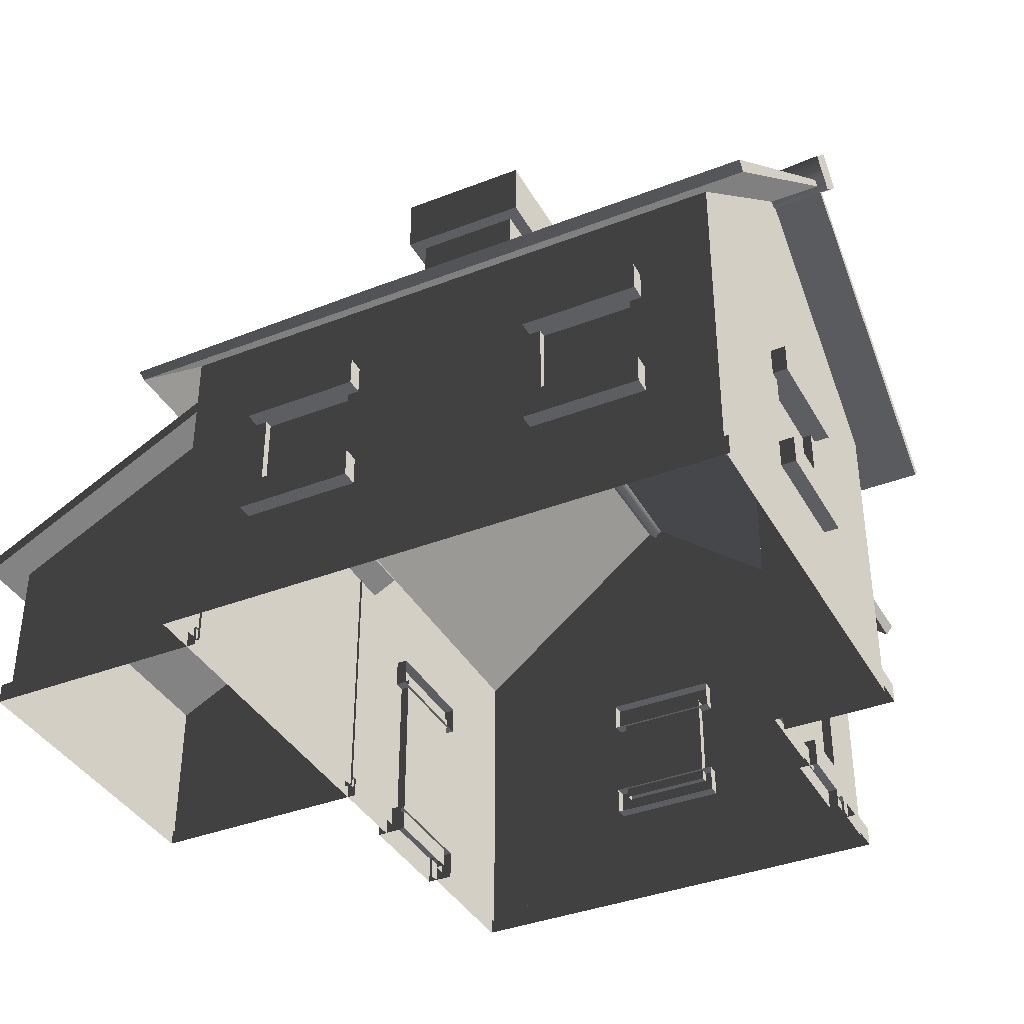
<metadata>
{"format":"obj","ext":"obj","renderer":"f3d","projection":"perspective","resolution":1024,"background":"white","views":[{"elev":-37.9,"azim":26.3,"up":"+Y"}]}
</metadata>
<code>
v -2.342 3.494 0.04485
v -5.134 2.008 0.04485
v -5.134 0.1205 0.04485
v -2.342 0.1205 0.04485
v -2.342 3.494 3.813
v -2.342 0.1205 3.813
v -5.134 0.1205 3.813
v -5.134 2.008 3.813
v -5.134 0.1205 3.813
v -5.134 0.1205 0.04485
v -5.134 2.008 0.04485
v -5.134 2.008 3.813
v -1.429 3.145 4.193
v -1.429 2.78 4.527
v -1.429 2.78 4.193
v -1.429 3.145 4.527
v -1.429 3.145 4.527
v 0.03021 2.78 4.527
v -1.429 2.78 4.527
v 0.03021 3.145 4.527
v 0.03021 3.145 4.527
v 0.03021 2.78 4.193
v 0.03021 2.78 4.527
v 0.03021 3.145 4.193
v -1.429 2.78 4.193
v 0.03021 2.78 4.527
v 0.03021 2.78 4.193
v -1.429 2.78 4.527
v 0.03021 3.145 4.193
v -1.429 3.145 4.527
v -1.429 3.145 4.193
v 0.03021 3.145 4.527
v -1.429 1.703 4.193
v -1.429 1.337 4.527
v -1.429 1.337 4.193
v -1.429 1.703 4.527
v -1.429 1.703 4.527
v 0.03021 1.337 4.527
v -1.429 1.337 4.527
v 0.03021 1.703 4.527
v 0.03021 1.703 4.527
v 0.03021 1.337 4.193
v 0.03021 1.337 4.527
v 0.03021 1.703 4.193
v -1.429 1.337 4.193
v 0.03021 1.337 4.527
v 0.03021 1.337 4.193
v -1.429 1.337 4.527
v 0.03021 1.703 4.193
v -1.429 1.703 4.527
v -1.429 1.703 4.193
v 0.03021 1.703 4.527
v 2.373 3.145 4.193
v 2.373 2.78 4.527
v 2.373 2.78 4.193
v 2.373 3.145 4.527
v 2.373 3.145 4.527
v 3.832 2.78 4.527
v 2.373 2.78 4.527
v 3.832 3.145 4.527
v 3.832 3.145 4.527
v 3.832 2.78 4.193
v 3.832 2.78 4.527
v 3.832 3.145 4.193
v 2.373 2.78 4.193
v 3.832 2.78 4.527
v 3.832 2.78 4.193
v 2.373 2.78 4.527
v 3.832 3.145 4.193
v 2.373 3.145 4.527
v 2.373 3.145 4.193
v 3.832 3.145 4.527
v 2.373 1.703 4.193
v 2.373 1.337 4.527
v 2.373 1.337 4.193
v 2.373 1.703 4.527
v 2.373 1.703 4.527
v 3.832 1.337 4.527
v 2.373 1.337 4.527
v 3.832 1.703 4.527
v 3.832 1.703 4.527
v 3.832 1.337 4.193
v 3.832 1.337 4.527
v 3.832 1.703 4.193
v 2.373 1.337 4.193
v 3.832 1.337 4.527
v 3.832 1.337 4.193
v 2.373 1.337 4.527
v 3.832 1.703 4.193
v 2.373 1.703 4.527
v 2.373 1.703 4.193
v 3.832 1.703 4.527
v 4.58 3.145 2.385
v 4.914 2.78 2.385
v 4.58 2.78 2.385
v 4.914 3.145 2.385
v 4.914 3.145 2.385
v 4.914 2.78 0.9257
v 4.914 2.78 2.385
v 4.914 3.145 0.9257
v 4.914 3.145 0.9257
v 4.58 2.78 0.9257
v 4.914 2.78 0.9257
v 4.58 3.145 0.9257
v 4.58 2.78 2.385
v 4.914 2.78 0.9257
v 4.58 2.78 0.9257
v 4.914 2.78 2.385
v 4.58 3.145 0.9257
v 4.914 3.145 2.385
v 4.58 3.145 2.385
v 4.914 3.145 0.9257
v 4.58 1.703 2.385
v 4.914 1.337 2.385
v 4.58 1.337 2.385
v 4.914 1.703 2.385
v 4.914 1.703 2.385
v 4.914 1.337 0.9257
v 4.914 1.337 2.385
v 4.914 1.703 0.9257
v 4.914 1.703 0.9257
v 4.58 1.337 0.9257
v 4.914 1.337 0.9257
v 4.58 1.703 0.9257
v 4.58 1.337 2.385
v 4.914 1.337 0.9257
v 4.58 1.337 0.9257
v 4.914 1.337 2.385
v 4.58 1.703 0.9257
v 4.914 1.703 2.385
v 4.58 1.703 2.385
v 4.914 1.703 0.9257
v 1.19 3.145 -4.06
v 1.19 2.78 -4.394
v 1.19 2.78 -4.06
v 1.19 3.145 -4.394
v 1.19 3.145 -4.394
v -0.2691 2.78 -4.394
v 1.19 2.78 -4.394
v -0.2691 3.145 -4.394
v -0.2691 3.145 -4.394
v -0.2691 2.78 -4.06
v -0.2691 2.78 -4.394
v -0.2691 3.145 -4.06
v 1.19 2.78 -4.06
v -0.2691 2.78 -4.394
v -0.2691 2.78 -4.06
v 1.19 2.78 -4.394
v -0.2691 3.145 -4.06
v 1.19 3.145 -4.394
v 1.19 3.145 -4.06
v -0.2691 3.145 -4.394
v 1.19 1.703 -4.06
v 1.19 1.337 -4.394
v 1.19 1.337 -4.06
v 1.19 1.703 -4.394
v 1.19 1.703 -4.394
v -0.2691 1.337 -4.394
v 1.19 1.337 -4.394
v -0.2691 1.703 -4.394
v -0.2691 1.703 -4.394
v -0.2691 1.337 -4.06
v -0.2691 1.337 -4.394
v -0.2691 1.703 -4.06
v 1.19 1.337 -4.06
v -0.2691 1.337 -4.394
v -0.2691 1.337 -4.06
v 1.19 1.337 -4.394
v -0.2691 1.703 -4.06
v 1.19 1.703 -4.394
v 1.19 1.703 -4.06
v -0.2691 1.703 -4.394
v 3.1 2.772 -2.009
v 3.434 2.406 -2.009
v 3.1 2.406 -2.009
v 3.434 2.772 -2.009
v 3.434 2.772 -2.009
v 3.434 2.406 -3.468
v 3.434 2.406 -2.009
v 3.434 2.772 -3.468
v 3.434 2.772 -3.468
v 3.1 2.406 -3.468
v 3.434 2.406 -3.468
v 3.1 2.772 -3.468
v 3.1 2.406 -2.009
v 3.434 2.406 -3.468
v 3.1 2.406 -3.468
v 3.434 2.406 -2.009
v 3.1 2.772 -3.468
v 3.434 2.772 -2.009
v 3.1 2.772 -2.009
v 3.434 2.772 -3.468
v 3.1 0.3715 -2.009
v 3.434 0.005949 -2.009
v 3.1 0.005949 -2.009
v 3.434 0.3715 -2.009
v 3.434 0.3715 -2.009
v 3.434 0.005949 -3.468
v 3.434 0.005949 -2.009
v 3.434 0.3715 -3.468
v 3.434 0.3715 -3.468
v 3.1 0.005949 -3.468
v 3.434 0.005949 -3.468
v 3.1 0.3715 -3.468
v 3.1 0.3715 -3.468
v 3.434 0.3715 -2.009
v 3.1 0.3715 -2.009
v 3.434 0.3715 -3.468
v -2.227 2.772 -2.558
v -2.561 2.406 -2.558
v -2.227 2.406 -2.558
v -2.561 2.772 -2.558
v -2.561 2.772 -2.558
v -2.561 2.406 -1.099
v -2.561 2.406 -2.558
v -2.561 2.772 -1.099
v -2.561 2.772 -1.099
v -2.227 2.406 -1.099
v -2.561 2.406 -1.099
v -2.227 2.772 -1.099
v -2.227 2.406 -2.558
v -2.561 2.406 -1.099
v -2.227 2.406 -1.099
v -2.561 2.406 -2.558
v -2.227 2.772 -1.099
v -2.561 2.772 -2.558
v -2.227 2.772 -2.558
v -2.561 2.772 -1.099
v -2.227 0.3715 -2.558
v -2.561 0.005949 -2.558
v -2.227 0.005949 -2.558
v -2.561 0.3715 -2.558
v -2.561 0.3715 -2.558
v -2.561 0.005949 -1.099
v -2.561 0.005949 -2.558
v -2.561 0.3715 -1.099
v -2.561 0.3715 -1.099
v -2.227 0.005949 -1.099
v -2.561 0.005949 -1.099
v -2.227 0.3715 -1.099
v -2.227 0.3715 -1.099
v -2.561 0.3715 -2.558
v -2.227 0.3715 -2.558
v -2.561 0.3715 -1.099
v 1.047 1.566 -4.094
v 1.047 2.901 -4.094
v -0.1263 2.901 -4.094
v -0.1263 1.566 -4.094
v -0.1263 2.901 -4.211
v -0.1263 1.566 -4.211
v -0.1263 1.566 -4.094
v -0.1263 2.901 -4.094
v 1.047 1.566 -4.211
v 1.047 2.901 -4.211
v 1.047 2.901 -4.094
v 1.047 1.566 -4.094
v -2.371 0.1197 -1.242
v -2.262 0.1197 -1.242
v -2.262 2.528 -1.242
v -2.371 2.528 -1.242
v -2.262 0.1197 -1.242
v -2.262 0.1197 -2.416
v -2.262 2.528 -2.416
v -2.262 2.528 -1.242
v -2.262 0.1197 -2.416
v -2.371 0.1197 -2.416
v -2.371 2.528 -2.416
v -2.262 2.528 -2.416
v 2.515 1.566 4.228
v 2.515 2.901 4.228
v 3.689 2.901 4.228
v 3.689 1.566 4.228
v 3.689 2.901 4.328
v 3.689 1.566 4.328
v 3.689 1.566 4.228
v 3.689 2.901 4.228
v 2.515 1.566 4.328
v 2.515 2.901 4.328
v 2.515 2.901 4.228
v 2.515 1.566 4.228
v 2.515 2.901 4.328
v 4.726 4.133 4.328
v 3.689 2.901 4.328
v -0.1126 2.901 4.328
v -2.371 4.133 4.328
v 4.726 0.1197 4.328
v 3.689 1.566 4.328
v 2.515 1.566 4.328
v -0.1126 1.566 4.328
v -2.371 0.1197 4.328
v -1.286 1.566 4.328
v -1.286 2.901 4.328
v -0.1263 2.901 -4.211
v 1.047 2.901 -4.211
v 3.257 4.133 -4.211
v -2.371 4.133 -4.211
v -2.371 0.1197 -4.211
v -0.1263 1.566 -4.211
v 3.257 0.1197 -4.211
v 1.047 1.566 -4.211
v 0.4428 6.373 -4.211
v 3.257 2.528 -3.325
v 3.257 4.133 -4.211
v 3.257 0.1197 -4.211
v 3.257 0.1197 -3.325
v 3.257 4.133 -0.9583
v 3.257 2.528 -2.152
v 3.257 0.1197 -0.9583
v 3.257 0.1197 -2.152
v -2.371 2.528 -1.242
v -2.371 4.133 4.328
v -2.371 0.1197 4.328
v -2.371 0.1197 -1.242
v -2.371 4.133 -4.211
v -2.371 2.528 -2.416
v -2.371 0.1197 -4.211
v -2.371 0.1197 -2.416
v 4.726 1.566 2.242
v 4.726 0.1197 4.328
v 4.726 4.133 4.328
v 4.726 2.901 2.242
v 4.726 2.901 1.069
v 4.726 4.133 -0.9583
v 4.726 1.566 1.069
v 4.726 0.1197 -0.9583
v 4.726 6.373 1.685
v 3.257 0.1197 -0.9583
v 4.726 0.1197 -0.9583
v 4.726 4.133 -0.9583
v 3.257 4.133 -0.9583
v 4.726 1.566 2.242
v 4.726 2.901 2.242
v 4.615 2.901 2.242
v 4.615 1.566 2.242
v 4.726 2.901 1.069
v 4.726 1.566 1.069
v 4.615 1.566 1.069
v 4.615 2.901 1.069
v 4.615 1.566 2.242
v 4.615 2.901 2.242
v 4.615 2.901 1.069
v 4.615 1.566 1.069
v -1.286 1.566 4.328
v -1.286 2.901 4.328
v -1.286 2.901 4.228
v -1.286 1.566 4.228
v -0.1126 2.901 4.328
v -0.1126 1.566 4.328
v -0.1126 1.566 4.228
v -0.1126 2.901 4.228
v -1.286 1.566 4.228
v -1.286 2.901 4.228
v -0.1126 2.901 4.228
v -0.1126 1.566 4.228
v 3.257 0.1197 -2.152
v 3.257 2.528 -2.152
v 3.134 2.528 -2.152
v 3.134 0.1197 -2.152
v 3.134 0.1197 -3.325
v 3.134 0.1197 -2.152
v 3.134 2.528 -2.152
v 3.134 2.528 -3.325
v 3.257 2.528 -3.325
v 3.257 0.1197 -3.325
v 3.134 0.1197 -3.325
v 3.134 2.528 -3.325
v -5.488 1.999 4.229
v -5.488 1.999 -0.3709
v -2.127 3.787 -0.3709
v -2.127 3.787 4.229
v 3.831 3.836 -1.49
v 0.4197 6.516 1.711
v 0.4428 6.488 -4.864
v 3.878 3.836 -4.864
v 0.4197 6.516 1.711
v -2.945 3.836 4.86
v -2.991 3.838 1.674
v 0.4197 6.516 1.711
v 5.366 6.485 1.685
v 5.369 3.835 4.908
v 0.4655 3.835 4.908
v 5.369 3.835 -1.538
v 5.366 6.485 1.685
v 0.4197 6.516 1.711
v 3.831 3.836 -1.49
v 0.4197 6.516 1.711
v -2.991 3.838 1.674
v -2.991 3.838 -4.864
v 0.4428 6.488 -4.864
v 0.4197 6.516 1.711
v 0.4655 3.835 4.908
v -2.945 3.836 4.86
v -5.419 1.869 4.229
v -2.058 3.657 4.229
v -2.058 3.657 -0.3709
v -5.419 1.869 -0.3709
v 3.785 3.722 -1.443
v 3.786 3.721 -4.864
v 0.4428 6.373 -4.864
v 0.4428 6.373 1.685
v 0.4428 6.373 1.685
v -2.899 3.722 1.674
v -2.899 3.722 4.813
v 0.4428 6.373 1.685
v 0.4655 3.722 4.813
v 5.369 3.722 4.813
v 5.366 6.373 1.685
v 5.369 3.722 -1.443
v 3.785 3.722 -1.443
v 0.4428 6.373 1.685
v 5.366 6.373 1.685
v 0.4428 6.373 1.685
v 0.4428 6.373 -4.864
v -2.9 3.722 -4.864
v -2.899 3.722 1.674
v 0.4428 6.373 1.685
v -2.899 3.722 4.813
v 0.4655 3.722 4.813
v -5.419 1.869 4.229
v -5.488 1.999 4.229
v -2.127 3.787 4.229
v -2.058 3.657 4.229
v -2.058 3.657 4.229
v -2.127 3.787 4.229
v -2.127 3.787 -0.3709
v -2.058 3.657 -0.3709
v -2.058 3.657 -0.3709
v -2.127 3.787 -0.3709
v -5.488 1.999 -0.3709
v -5.419 1.869 -0.3709
v -5.419 1.869 -0.3709
v -5.488 1.999 -0.3709
v -5.488 1.999 4.229
v -5.419 1.869 4.229
v 3.785 3.722 -1.443
v 3.831 3.836 -1.49
v 3.878 3.836 -4.864
v 3.786 3.721 -4.864
v 3.786 3.721 -4.864
v 3.878 3.836 -4.864
v 0.4428 6.488 -4.864
v 0.4428 6.373 -4.864
v -2.899 3.722 1.674
v -2.991 3.838 1.674
v -2.945 3.836 4.86
v -2.899 3.722 4.813
v 0.4655 3.722 4.813
v 0.4655 3.835 4.908
v 5.369 3.835 4.908
v 5.369 3.722 4.813
v 5.369 3.722 4.813
v 5.369 3.835 4.908
v 5.366 6.485 1.685
v 5.366 6.373 1.685
v 5.369 3.722 -1.443
v 5.369 3.835 -1.538
v 3.831 3.836 -1.49
v 3.785 3.722 -1.443
v 5.366 6.373 1.685
v 5.366 6.485 1.685
v 5.369 3.835 -1.538
v 5.369 3.722 -1.443
v 0.4428 6.373 -4.864
v 0.4428 6.488 -4.864
v -2.991 3.838 -4.864
v -2.9 3.722 -4.864
v -2.9 3.722 -4.864
v -2.991 3.838 -4.864
v -2.991 3.838 1.674
v -2.899 3.722 1.674
v -2.899 3.722 4.813
v -2.945 3.836 4.86
v 0.4655 3.835 4.908
v 0.4655 3.722 4.813
v 0.4428 6.865 -4.908
v 0.1937 6.409 -1.33
v 0.1143 6.537 -4.908
v 0.4428 6.658 -1.33
v 0.4428 6.16 -1.33
v 0.4428 6.208 -4.908
v 0.7714 6.537 -4.908
v 0.6919 6.409 -1.33
v 0.4428 6.208 -4.908
v 0.4428 6.16 -1.33
v 0.7581 6.422 1.166
v 0.4428 6.107 1.166
v 0.4428 6.107 1.166
v 0.1276 6.422 1.166
v 0.4428 6.738 1.166
v 0.4428 6.865 -4.908
v 0.4428 6.208 -4.908
v 0.7714 6.537 -4.908
v 0.1143 6.537 -4.908
v -0.2226 5.927 0.9618
v -0.2226 7.193 2.296
v -0.2226 5.927 2.296
v -0.2226 7.193 0.9618
v 1.108 5.927 0.9618
v -0.2226 7.193 0.9618
v -0.2226 5.927 0.9618
v 1.108 7.193 0.9618
v 1.108 5.927 2.296
v 1.108 7.193 0.9618
v 1.108 5.927 0.9618
v 1.108 7.193 2.296
v -0.2226 5.927 2.296
v 1.108 7.193 2.296
v 1.108 5.927 2.296
v -0.2226 7.193 2.296
v -0.2226 7.193 2.296
v 1.108 7.193 0.9618
v 1.108 7.193 2.296
v -0.2226 7.193 0.9618
v -0.387 7.858 2.46
v 0.7305 7.858 1.917
v 1.273 7.858 2.46
v 0.1551 7.858 1.917
v 0.7305 7.858 1.34
v 1.273 7.858 0.7971
v 0.1551 7.858 1.34
v -0.387 7.858 0.7971
v -0.387 7.12 2.46
v 0.7305 7.12 1.917
v 0.1551 7.12 1.917
v 1.273 7.12 2.46
v 0.7305 7.12 1.34
v 1.273 7.12 0.7971
v 0.1551 7.12 1.34
v -0.387 7.12 0.7971
v -0.387 7.12 2.46
v 1.273 7.858 2.46
v 1.273 7.12 2.46
v -0.387 7.858 2.46
v 0.7305 7.12 1.917
v 0.1551 7.858 1.917
v 0.1551 7.12 1.917
v 0.7305 7.858 1.917
v 1.273 7.12 2.46
v 1.273 7.858 0.7971
v 1.273 7.12 0.7971
v 1.273 7.858 2.46
v 0.7305 7.12 1.34
v 0.7305 7.858 1.917
v 0.7305 7.12 1.917
v 0.7305 7.858 1.34
v 1.273 7.12 0.7971
v -0.387 7.858 0.7971
v -0.387 7.12 0.7971
v 1.273 7.858 0.7971
v 0.1551 7.12 1.34
v 0.7305 7.858 1.34
v 0.7305 7.12 1.34
v 0.1551 7.858 1.34
v -0.387 7.12 0.7971
v -0.387 7.858 2.46
v -0.387 7.12 2.46
v -0.387 7.858 0.7971
v 0.1551 7.12 1.917
v 0.1551 7.858 1.34
v 0.1551 7.12 1.34
v 0.1551 7.858 1.917
v 5.488 6.919 1.685
v 2.187 6.463 1.436
v 5.488 6.59 1.356
v 2.187 6.712 1.685
v 2.187 6.213 1.685
v 5.488 6.261 1.685
v 5.488 6.59 2.014
v 2.187 6.463 1.934
v 5.488 6.261 1.685
v 2.187 6.213 1.685
v 0.4983 6.476 2
v 0.4983 6.161 1.685
v 0.4983 6.161 1.685
v 0.4983 6.476 1.37
v 0.4983 6.791 1.685
v 5.488 6.919 1.685
v 5.488 6.261 1.685
v 5.488 6.59 2.014
v 5.488 6.59 1.356
v -2.457 0.0005608 4.415
v -2.457 0.2536 4.415
v 4.813 0.2536 4.415
v 4.813 0.0005608 4.415
v 3.343 0.0005608 -4.298
v 3.343 0.2536 -4.298
v -2.457 0.2536 -4.298
v -2.457 0.0005607 -4.298
v 4.813 0.0005608 -1.045
v 4.813 0.0005608 4.415
v 4.813 0.2536 4.415
v 4.813 0.2536 -1.045
v 3.343 0.0005608 -1.045
v 4.813 0.0005608 -1.045
v 4.813 0.2536 -1.045
v 3.343 0.2536 -1.045
v -5.221 0.001443 3.9
v -5.221 0.001443 -0.04161
v -5.221 0.2536 -0.04161
v -5.221 0.2536 3.9
v 3.343 0.2536 -4.298
v 3.343 0.0005608 -4.298
v 3.333 0.0005608 -3.325
v 3.333 0.2536 -3.325
v 3.333 0.2536 -2.152
v 3.333 0.0005608 -2.152
v 3.343 0.0005608 -1.045
v 3.343 0.2536 -1.045
v -2.457 0.2536 4.415
v -2.457 0.0005608 4.415
v -2.448 0.0005608 -1.242
v -2.448 0.2536 -1.242
v -2.448 0.2536 -2.416
v -2.448 0.0005606 -2.416
v -2.457 0.0005607 -4.298
v -2.457 0.2536 -4.298
v -5.221 0.2536 -0.04161
v -5.221 0.001443 -0.04161
v -2.342 0.001443 -0.03692
v -2.342 0.2536 -0.03692
v -2.342 0.2536 3.895
v -2.342 0.001443 3.895
v -5.221 0.001443 3.9
v -5.221 0.2536 3.9
v 4.726 0.2536 4.328
v 4.813 0.2536 4.415
v -2.457 0.2536 4.415
v -2.371 0.2536 4.328
v 4.726 0.2536 -0.9583
v 4.813 0.2536 -1.045
v 4.813 0.2536 4.415
v 4.726 0.2536 4.328
v 3.257 0.2536 -0.9583
v 3.343 0.2536 -1.045
v 4.813 0.2536 -1.045
v 4.726 0.2536 -0.9583
v 3.257 0.2536 -2.152
v 3.333 0.2536 -2.152
v 3.343 0.2536 -1.045
v 3.257 0.2536 -0.9583
v -2.371 0.2536 4.328
v -2.457 0.2536 4.415
v -2.448 0.2536 -1.242
v -2.371 0.2536 -1.242
v -2.371 0.2536 -4.211
v -2.457 0.2536 -4.298
v 3.343 0.2536 -4.298
v 3.257 0.2536 -4.211
v 3.257 0.2536 -4.211
v 3.343 0.2536 -4.298
v 3.333 0.2536 -3.325
v 3.257 0.2536 -3.325
v -2.371 0.2536 -2.416
v -2.448 0.2536 -2.416
v -2.457 0.2536 -4.298
v -2.371 0.2536 -4.211
v -5.134 0.2536 3.813
v -5.221 0.2536 3.9
v -5.221 0.2536 -0.04161
v -5.134 0.2536 0.04485
v -5.134 0.2536 0.04485
v -5.221 0.2536 -0.04161
v -2.342 0.2536 -0.03692
v -2.342 0.2536 0.04485
v -2.342 0.2536 3.813
v -2.342 0.2536 3.895
v -5.221 0.2536 3.9
v -5.134 0.2536 3.813
g House3_1020_102
f 1 3 2
f 1 4 3
f 5 7 6
f 5 8 7
f 9 11 10
f 9 12 11
f 13 15 14
f 13 14 16
f 17 19 18
f 17 18 20
f 21 23 22
f 21 22 24
f 25 27 26
f 25 26 28
f 29 31 30
f 29 30 32
f 33 35 34
f 33 34 36
f 37 39 38
f 37 38 40
f 41 43 42
f 41 42 44
f 45 47 46
f 45 46 48
f 49 51 50
f 49 50 52
f 53 55 54
f 53 54 56
f 57 59 58
f 57 58 60
f 61 63 62
f 61 62 64
f 65 67 66
f 65 66 68
f 69 71 70
f 69 70 72
f 73 75 74
f 73 74 76
f 77 79 78
f 77 78 80
f 81 83 82
f 81 82 84
f 85 87 86
f 85 86 88
f 89 91 90
f 89 90 92
f 93 95 94
f 93 94 96
f 97 99 98
f 97 98 100
f 101 103 102
f 101 102 104
f 105 107 106
f 105 106 108
f 109 111 110
f 109 110 112
f 113 115 114
f 113 114 116
f 117 119 118
f 117 118 120
f 121 123 122
f 121 122 124
f 125 127 126
f 125 126 128
f 129 131 130
f 129 130 132
f 133 135 134
f 133 134 136
f 137 139 138
f 137 138 140
f 141 143 142
f 141 142 144
f 145 147 146
f 145 146 148
f 149 151 150
f 149 150 152
f 153 155 154
f 153 154 156
f 157 159 158
f 157 158 160
f 161 163 162
f 161 162 164
f 165 167 166
f 165 166 168
f 169 171 170
f 169 170 172
f 173 175 174
f 173 174 176
f 177 179 178
f 177 178 180
f 181 183 182
f 181 182 184
f 185 187 186
f 185 186 188
f 189 191 190
f 189 190 192
f 193 195 194
f 193 194 196
f 197 199 198
f 197 198 200
f 201 203 202
f 201 202 204
f 205 207 206
f 205 206 208
f 209 211 210
f 209 210 212
f 213 215 214
f 213 214 216
f 217 219 218
f 217 218 220
f 221 223 222
f 221 222 224
f 225 227 226
f 225 226 228
f 229 231 230
f 229 230 232
f 233 235 234
f 233 234 236
f 237 239 238
f 237 238 240
f 241 243 242
f 241 242 244
f 245 247 246
f 245 248 247
f 249 251 250
f 249 252 251
f 253 255 254
f 253 256 255
f 257 259 258
f 257 260 259
f 261 263 262
f 261 264 263
f 265 267 266
f 265 268 267
f 269 271 270
f 269 272 271
f 273 275 274
f 273 276 275
f 277 279 278
f 277 280 279
f 281 283 282
f 284 281 282
f 284 282 285
f 283 286 282
f 283 287 286
f 287 288 286
f 286 288 289
f 281 289 288
f 281 284 289
f 286 289 290
f 290 289 291
f 292 284 285
f 290 292 285
f 290 291 292
f 293 295 294
f 293 296 295
f 297 296 293
f 297 293 298
f 299 297 298
f 294 295 299
f 299 298 300
f 294 299 300
f 295 296 301
f 302 304 303
f 302 305 304
f 302 303 306
f 302 306 307
f 307 306 308
f 307 308 309
f 310 312 311
f 310 313 312
f 310 311 314
f 310 314 315
f 315 314 316
f 315 316 317
f 318 320 319
f 318 321 320
f 320 321 322
f 320 322 323
f 323 322 324
f 324 318 319
f 323 324 325
f 324 319 325
f 320 323 326
f 327 329 328
f 327 330 329
f 331 333 332
f 331 334 333
f 335 337 336
f 335 338 337
f 339 341 340
f 339 342 341
f 343 345 344
f 343 346 345
f 347 349 348
f 347 350 349
f 351 353 352
f 351 354 353
f 355 357 356
f 355 358 357
f 359 361 360
f 359 362 361
f 363 365 364
f 363 366 365
f 367 369 368
f 367 370 369
f 371 373 372
f 371 374 373
f 375 377 376
f 378 380 379
f 378 381 380
f 382 384 383
f 382 385 384
f 386 388 387
f 386 389 388
f 390 392 391
f 393 395 394
f 393 396 395
f 397 399 398
f 397 400 399
f 401 403 402
f 404 406 405
f 404 407 406
f 408 410 409
f 408 411 410
f 412 414 413
f 412 415 414
f 416 418 417
f 419 421 420
f 419 422 421
f 423 425 424
f 423 426 425
f 427 429 428
f 427 430 429
f 431 433 432
f 431 434 433
f 435 437 436
f 435 438 437
f 439 441 440
f 439 442 441
f 443 445 444
f 443 446 445
f 447 449 448
f 447 450 449
f 451 453 452
f 451 454 453
f 455 457 456
f 455 458 457
f 459 461 460
f 459 462 461
f 463 465 464
f 463 466 465
f 467 469 468
f 467 470 469
f 471 473 472
f 471 474 473
f 475 477 476
f 475 476 478
f 477 479 476
f 477 480 479
f 481 475 478
f 481 478 482
f 483 481 482
f 483 482 484
f 484 482 485
f 484 485 486
f 476 479 487
f 476 487 488
f 478 476 488
f 478 488 489
f 482 478 489
f 482 489 485
f 490 492 491
f 490 491 493
f 494 496 495
f 494 495 497
f 498 500 499
f 498 499 501
f 502 504 503
f 502 503 505
f 506 508 507
f 506 507 509
f 510 512 511
f 510 511 513
f 514 516 515
f 514 515 517
f 516 518 515
f 516 519 518
f 519 520 518
f 519 521 520
f 521 514 517
f 521 517 520
f 522 524 523
f 522 523 525
f 525 523 526
f 525 526 527
f 527 526 528
f 527 528 529
f 529 528 524
f 529 524 522
f 530 532 531
f 530 531 533
f 534 536 535
f 534 535 537
f 538 540 539
f 538 539 541
f 542 544 543
f 542 543 545
f 546 548 547
f 546 547 549
f 550 552 551
f 550 551 553
f 554 556 555
f 554 555 557
f 558 560 559
f 558 559 561
f 562 564 563
f 562 563 565
f 564 566 563
f 564 567 566
f 568 562 565
f 568 565 569
f 570 568 569
f 570 569 571
f 571 569 572
f 571 572 573
f 563 566 574
f 563 574 575
f 565 563 575
f 565 575 576
f 569 565 576
f 569 576 572
f 577 579 578
f 577 578 580
f 581 583 582
f 581 584 583
f 585 587 586
f 585 588 587
f 589 591 590
f 589 592 591
f 593 595 594
f 593 596 595
f 597 599 598
f 597 600 599
f 601 603 602
f 601 604 603
f 605 607 606
f 605 608 607
f 609 611 610
f 609 612 611
f 613 615 614
f 613 616 615
f 617 619 618
f 617 620 619
f 621 623 622
f 621 624 623
f 625 627 626
f 625 628 627
f 629 631 630
f 629 632 631
f 633 635 634
f 633 636 635
f 637 639 638
f 637 640 639
f 641 643 642
f 641 644 643
f 645 647 646
f 645 648 647
f 649 651 650
f 649 652 651
f 653 655 654
f 653 656 655
f 657 659 658
f 657 660 659
f 661 663 662
f 661 664 663
f 665 667 666
f 665 668 667

</code>
